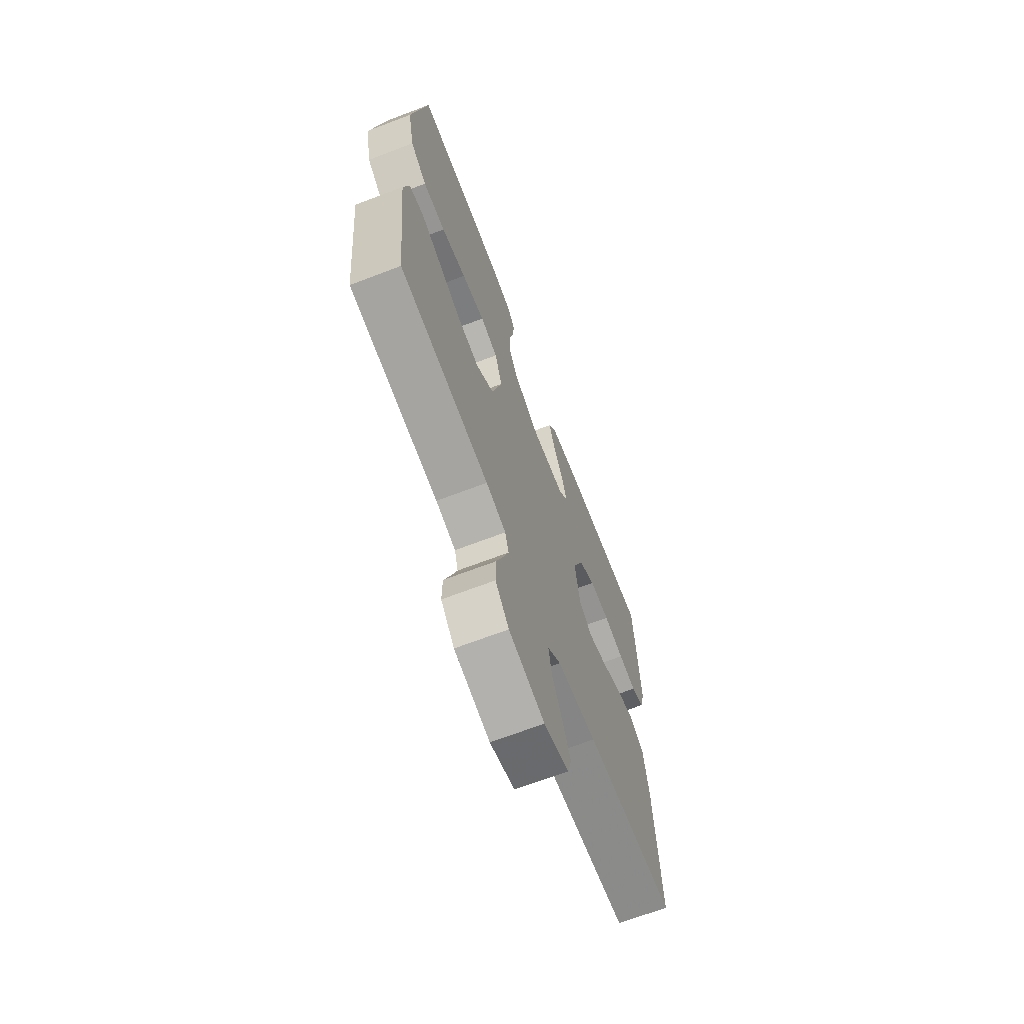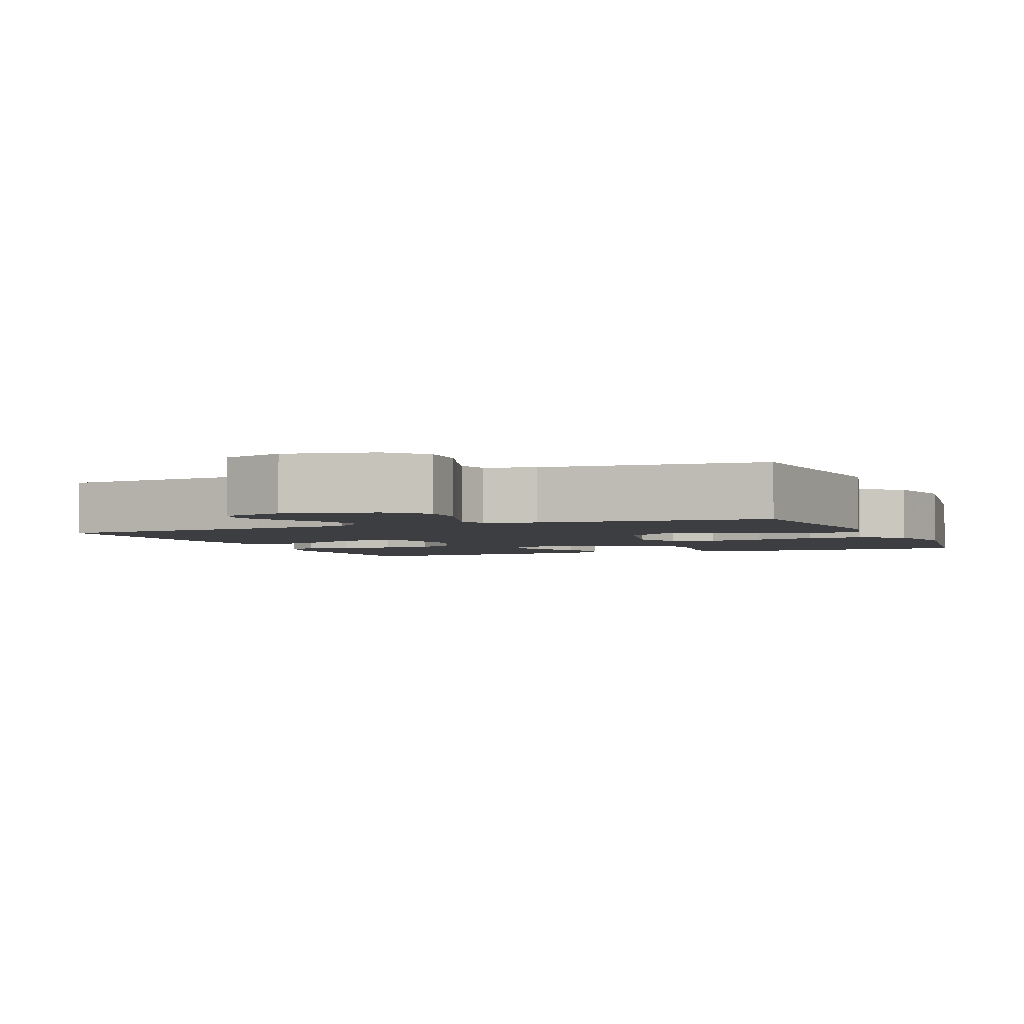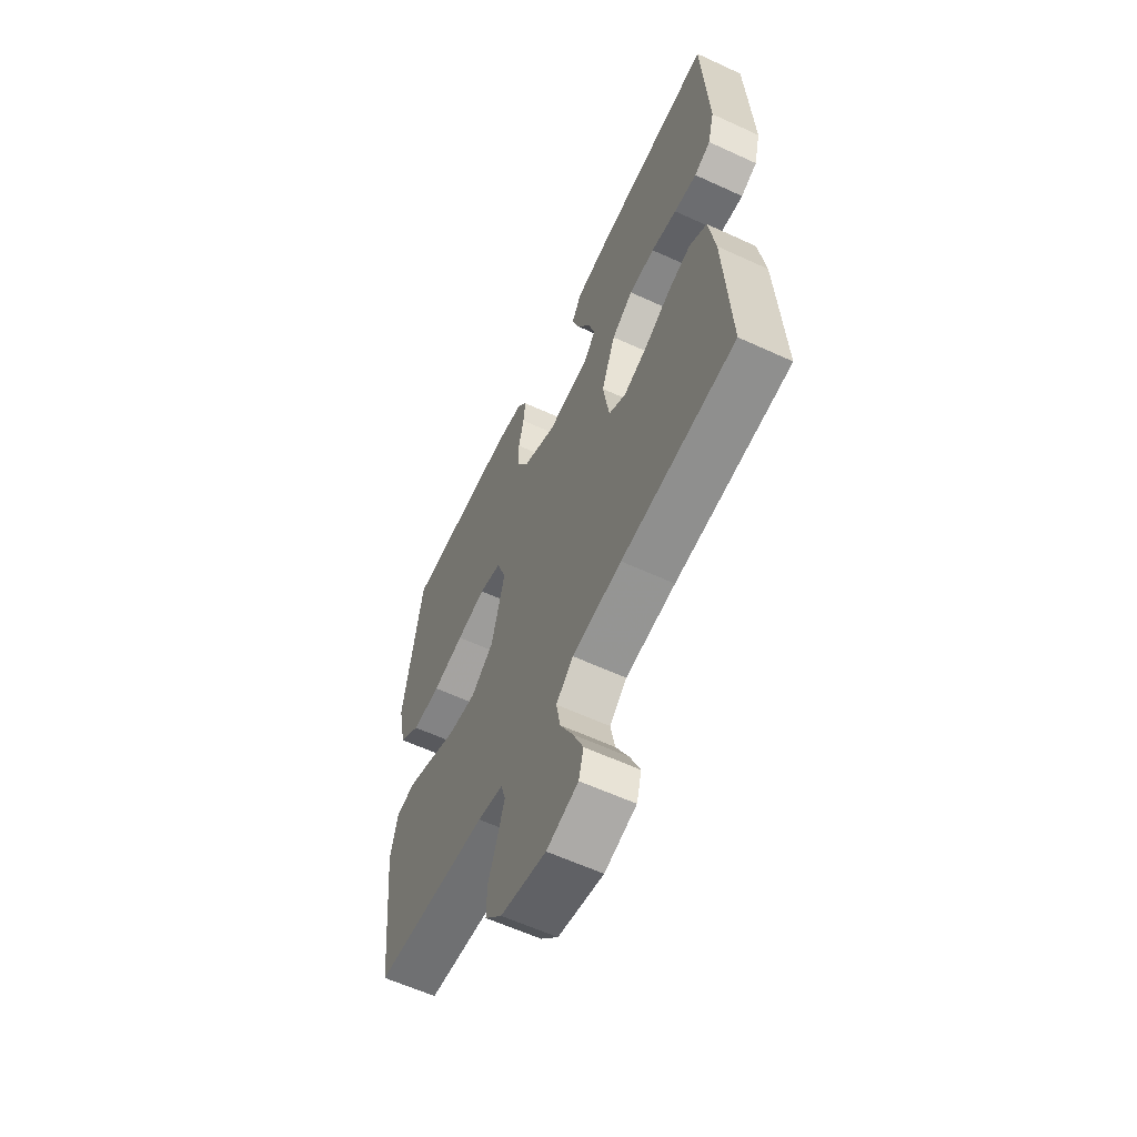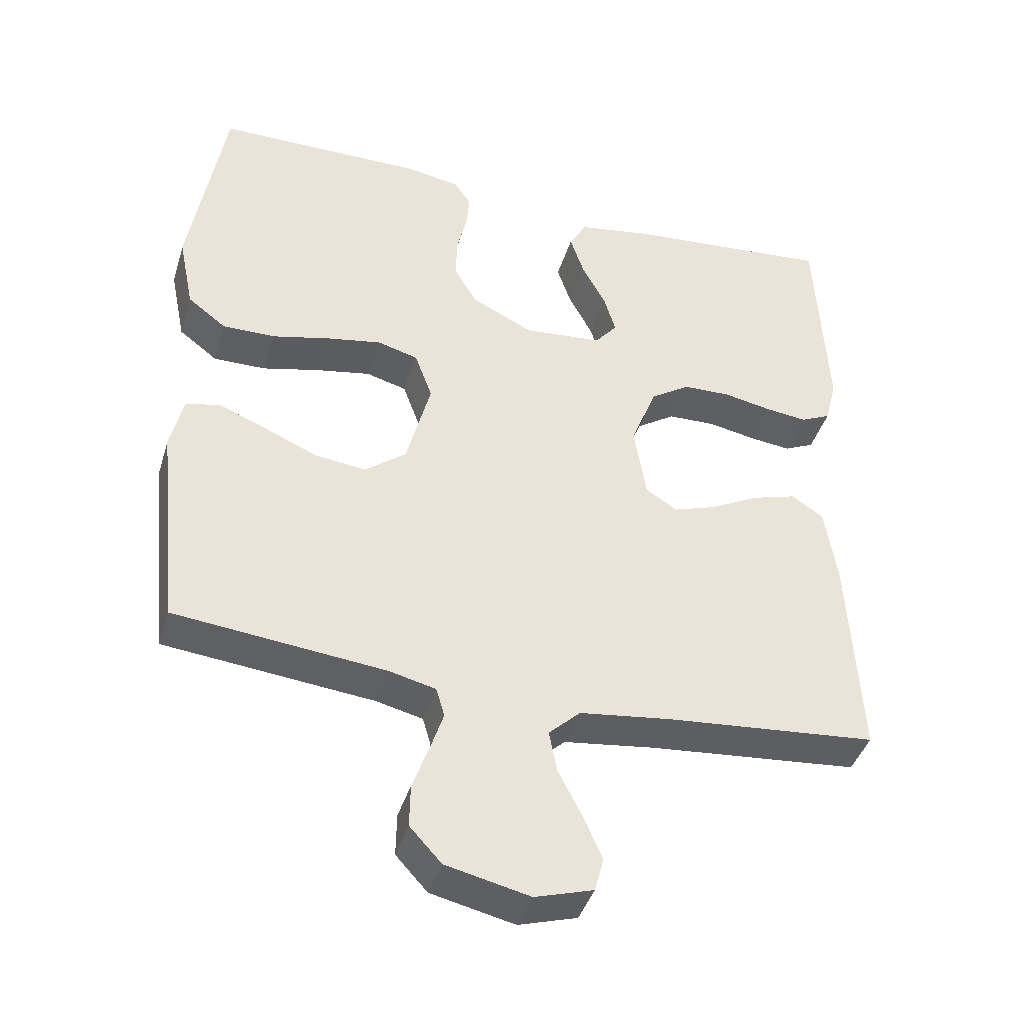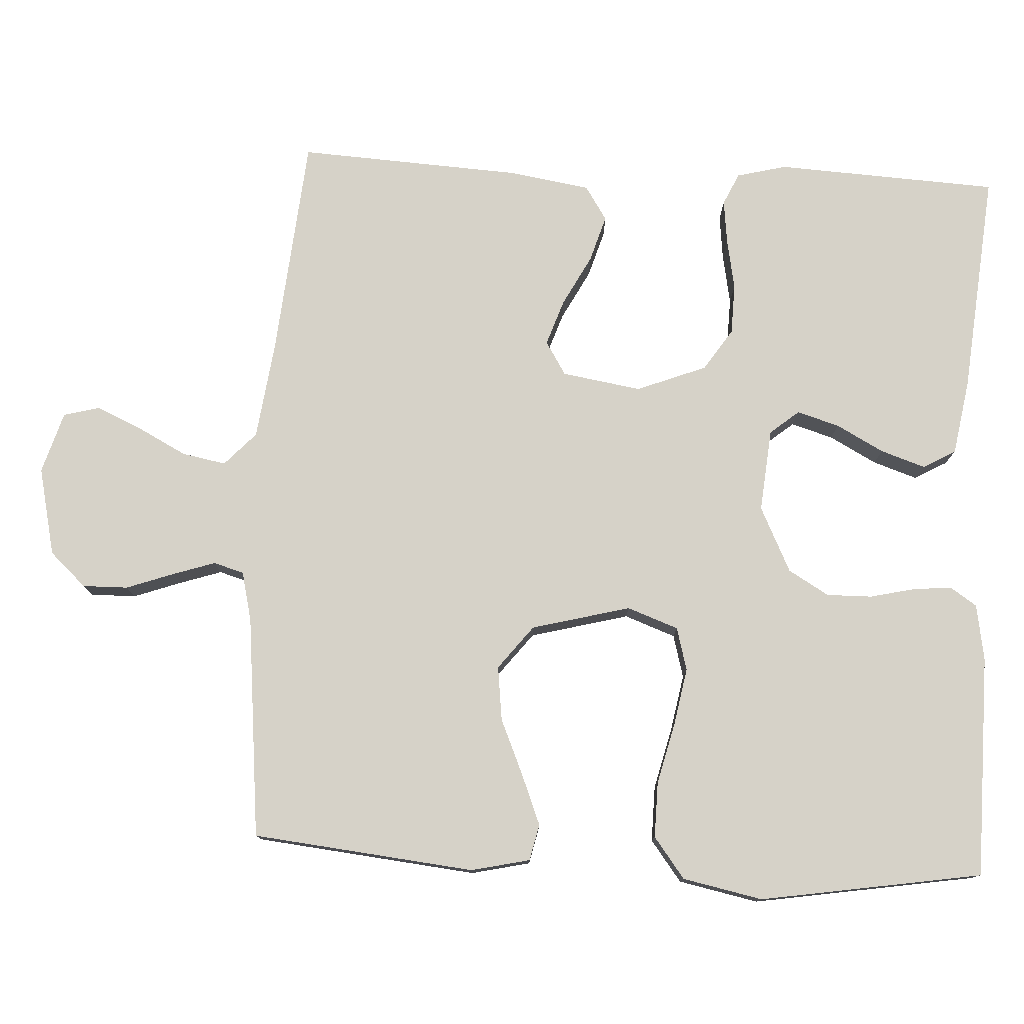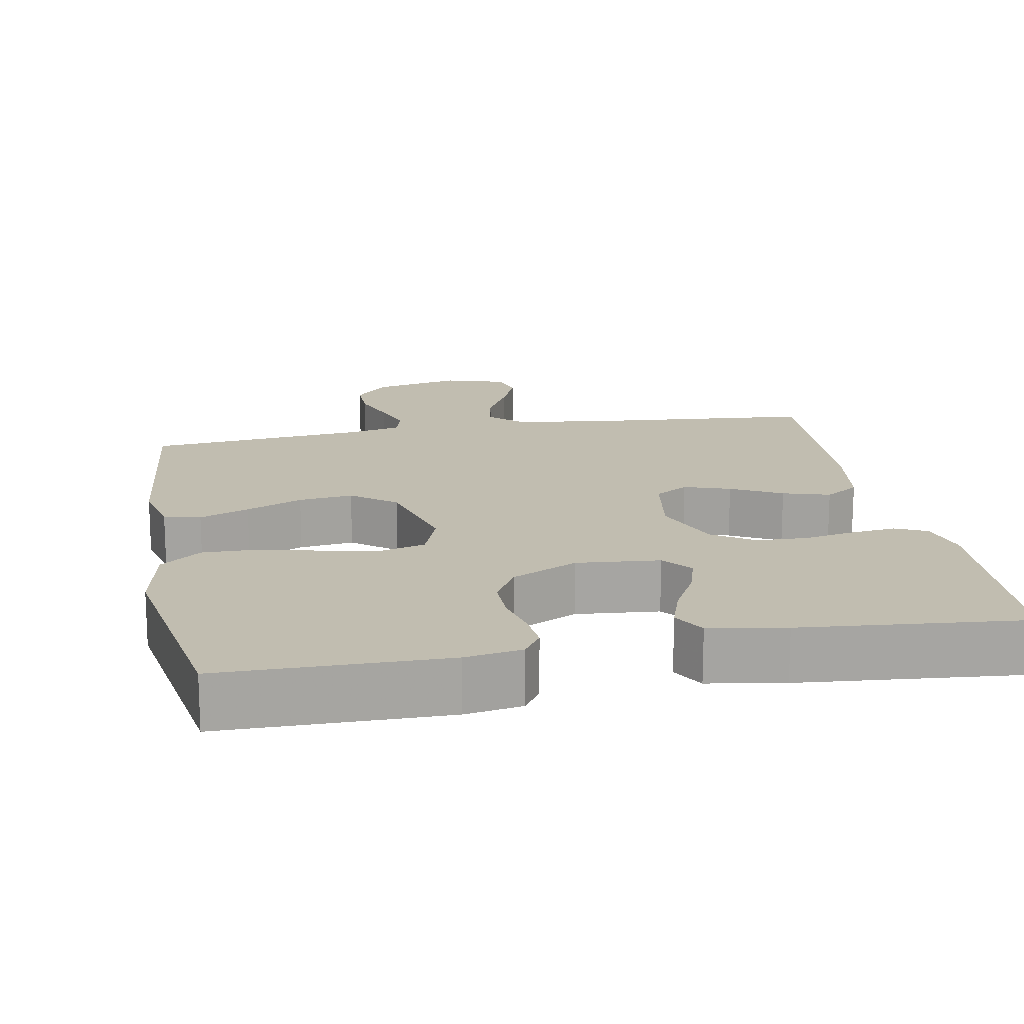
<metadata>
{"format":"obj","ext":"obj","renderer":"f3d","projection":"perspective","resolution":1024,"background":"white","views":[{"elev":-68.3,"azim":-69.1,"up":"+Z"},{"elev":-3.1,"azim":-157.5,"up":"+Y"},{"elev":-60.4,"azim":64.8,"up":"+Z"},{"elev":-41.5,"azim":-16.6,"up":"+Z"},{"elev":77.9,"azim":-86.9,"up":"+Y"},{"elev":16.7,"azim":-10.5,"up":"+Y"}]}
</metadata>
<code>
v -0.5 0.07 0.5
v -0.2 0.07 0.502
v -0.124 0.07 0.489
v -0.1 0.07 0.453
v -0.105 0.07 0.401
v -0.119 0.07 0.341
v -0.12 0.07 0.28
v -0.088 0.07 0.225
v 0 0.07 0.182
v 0.112 0.07 0.192
v 0.144 0.07 0.231
v 0.127 0.07 0.288
v 0.093 0.07 0.352
v 0.073 0.07 0.412
v 0.098 0.07 0.456
v 0.2 0.07 0.473
v 0.5 0.07 0.5
v 0.515 0.07 0.2
v 0.498 0.07 0.133
v 0.455 0.07 0.113
v 0.395 0.07 0.12
v 0.327 0.07 0.133
v 0.259 0.07 0.131
v 0.203 0.07 0.094
v 0.166 0.07 0
v 0.183 0.07 -0.107
v 0.228 0.07 -0.135
v 0.29 0.07 -0.114
v 0.358 0.07 -0.078
v 0.421 0.07 -0.059
v 0.467 0.07 -0.089
v 0.484 0.07 -0.2
v 0.5 0.07 -0.5
v 0.2 0.07 -0.527
v 0.069 0.07 -0.544
v 0.024 0.07 -0.586
v 0.035 0.07 -0.645
v 0.069 0.07 -0.711
v 0.096 0.07 -0.773
v 0.083 0.07 -0.821
v 0 0.07 -0.846
v -0.119 0.07 -0.819
v -0.164 0.07 -0.77
v -0.163 0.07 -0.709
v -0.14 0.07 -0.645
v -0.121 0.07 -0.588
v -0.133 0.07 -0.547
v -0.2 0.07 -0.531
v -0.5 0.07 -0.5
v -0.531 0.07 -0.2
v -0.513 0.07 -0.121
v -0.464 0.07 -0.11
v -0.397 0.07 -0.137
v -0.321 0.07 -0.17
v -0.248 0.07 -0.179
v -0.189 0.07 -0.133
v -0.154 0.07 0
v -0.179 0.07 0.069
v -0.237 0.07 0.085
v -0.314 0.07 0.071
v -0.397 0.07 0.051
v -0.472 0.07 0.05
v -0.527 0.07 0.092
v -0.549 0.07 0.2
v -0.5 0 0.5
v -0.2 0 0.502
v -0.124 0 0.489
v -0.1 0 0.453
v -0.105 0 0.401
v -0.119 0 0.341
v -0.12 0 0.28
v -0.088 0 0.225
v 0 0 0.182
v 0.112 0 0.192
v 0.144 0 0.231
v 0.127 0 0.288
v 0.093 0 0.352
v 0.073 0 0.412
v 0.098 0 0.456
v 0.2 0 0.473
v 0.5 0 0.5
v 0.515 0 0.2
v 0.498 0 0.133
v 0.455 0 0.113
v 0.395 0 0.12
v 0.327 0 0.133
v 0.259 0 0.131
v 0.203 0 0.094
v 0.166 0 0
v 0.183 0 -0.107
v 0.228 0 -0.135
v 0.29 0 -0.114
v 0.358 0 -0.078
v 0.421 0 -0.059
v 0.467 0 -0.089
v 0.484 0 -0.2
v 0.5 0 -0.5
v 0.2 0 -0.527
v 0.069 0 -0.544
v 0.024 0 -0.586
v 0.035 0 -0.645
v 0.069 0 -0.711
v 0.096 0 -0.773
v 0.083 0 -0.821
v 0 0 -0.846
v -0.119 0 -0.819
v -0.164 0 -0.77
v -0.163 0 -0.709
v -0.14 0 -0.645
v -0.121 0 -0.588
v -0.133 0 -0.547
v -0.2 0 -0.531
v -0.5 0 -0.5
v -0.531 0 -0.2
v -0.513 0 -0.121
v -0.464 0 -0.11
v -0.397 0 -0.137
v -0.321 0 -0.17
v -0.248 0 -0.179
v -0.189 0 -0.133
v -0.154 0 0
v -0.179 0 0.069
v -0.237 0 0.085
v -0.314 0 0.071
v -0.397 0 0.051
v -0.472 0 0.05
v -0.527 0 0.092
v -0.549 0 0.2
f 4 5 6
f 3 4 6
f 2 3 6
f 1 2 6
f 64 1 6
f 63 64 6
f 62 63 6
f 61 62 6
f 60 61 6
f 59 60 6 7
f 58 59 7 8
f 57 58 8 9
f 56 57 9 10
f 52 53 54
f 51 52 54
f 50 51 54
f 49 50 54
f 48 49 54
f 47 48 54 55
f 43 44 45
f 42 43 45
f 41 42 45
f 40 41 45
f 39 40 45
f 38 39 45
f 37 38 45
f 36 37 45 46
f 35 36 46 47
f 32 33 34
f 31 32 34
f 30 31 34
f 29 30 34
f 28 29 34
f 34 35 47
f 28 34 47
f 27 28 47
f 20 21 22
f 19 20 22
f 18 19 22
f 17 18 22
f 16 17 22
f 15 16 22
f 14 15 22
f 13 14 22
f 12 13 22
f 11 12 22 23
f 10 11 23 24
f 47 55 56
f 27 47 56
f 26 27 56
f 25 26 56 10
f 10 24 25
f 70 69 68
f 70 68 67
f 70 67 66
f 70 66 65
f 70 65 128
f 70 128 127
f 70 127 126
f 70 126 125
f 70 125 124
f 71 70 124 123
f 72 71 123 122
f 73 72 122 121
f 74 73 121 120
f 118 117 116
f 118 116 115
f 118 115 114
f 118 114 113
f 118 113 112
f 119 118 112 111
f 109 108 107
f 109 107 106
f 109 106 105
f 109 105 104
f 109 104 103
f 109 103 102
f 109 102 101
f 110 109 101 100
f 111 110 100 99
f 98 97 96
f 98 96 95
f 98 95 94
f 98 94 93
f 98 93 92
f 111 99 98
f 111 98 92
f 111 92 91
f 86 85 84
f 86 84 83
f 86 83 82
f 86 82 81
f 86 81 80
f 86 80 79
f 86 79 78
f 86 78 77
f 86 77 76
f 87 86 76 75
f 88 87 75 74
f 120 119 111
f 120 111 91
f 120 91 90
f 74 120 90 89
f 89 88 74
f 1 65 66 2
f 2 66 67 3
f 3 67 68 4
f 4 68 69 5
f 5 69 70 6
f 6 70 71 7
f 7 71 72 8
f 8 72 73 9
f 9 73 74 10
f 10 74 75 11
f 11 75 76 12
f 12 76 77 13
f 13 77 78 14
f 14 78 79 15
f 15 79 80 16
f 16 80 81 17
f 17 81 82 18
f 18 82 83 19
f 19 83 84 20
f 20 84 85 21
f 21 85 86 22
f 22 86 87 23
f 23 87 88 24
f 24 88 89 25
f 25 89 90 26
f 26 90 91 27
f 27 91 92 28
f 28 92 93 29
f 29 93 94 30
f 30 94 95 31
f 31 95 96 32
f 32 96 97 33
f 33 97 98 34
f 34 98 99 35
f 35 99 100 36
f 36 100 101 37
f 37 101 102 38
f 38 102 103 39
f 39 103 104 40
f 40 104 105 41
f 41 105 106 42
f 42 106 107 43
f 43 107 108 44
f 44 108 109 45
f 45 109 110 46
f 46 110 111 47
f 47 111 112 48
f 48 112 113 49
f 49 113 114 50
f 50 114 115 51
f 51 115 116 52
f 52 116 117 53
f 53 117 118 54
f 54 118 119 55
f 55 119 120 56
f 56 120 121 57
f 57 121 122 58
f 58 122 123 59
f 59 123 124 60
f 60 124 125 61
f 61 125 126 62
f 62 126 127 63
f 63 127 128 64
f 64 128 65 1

</code>
